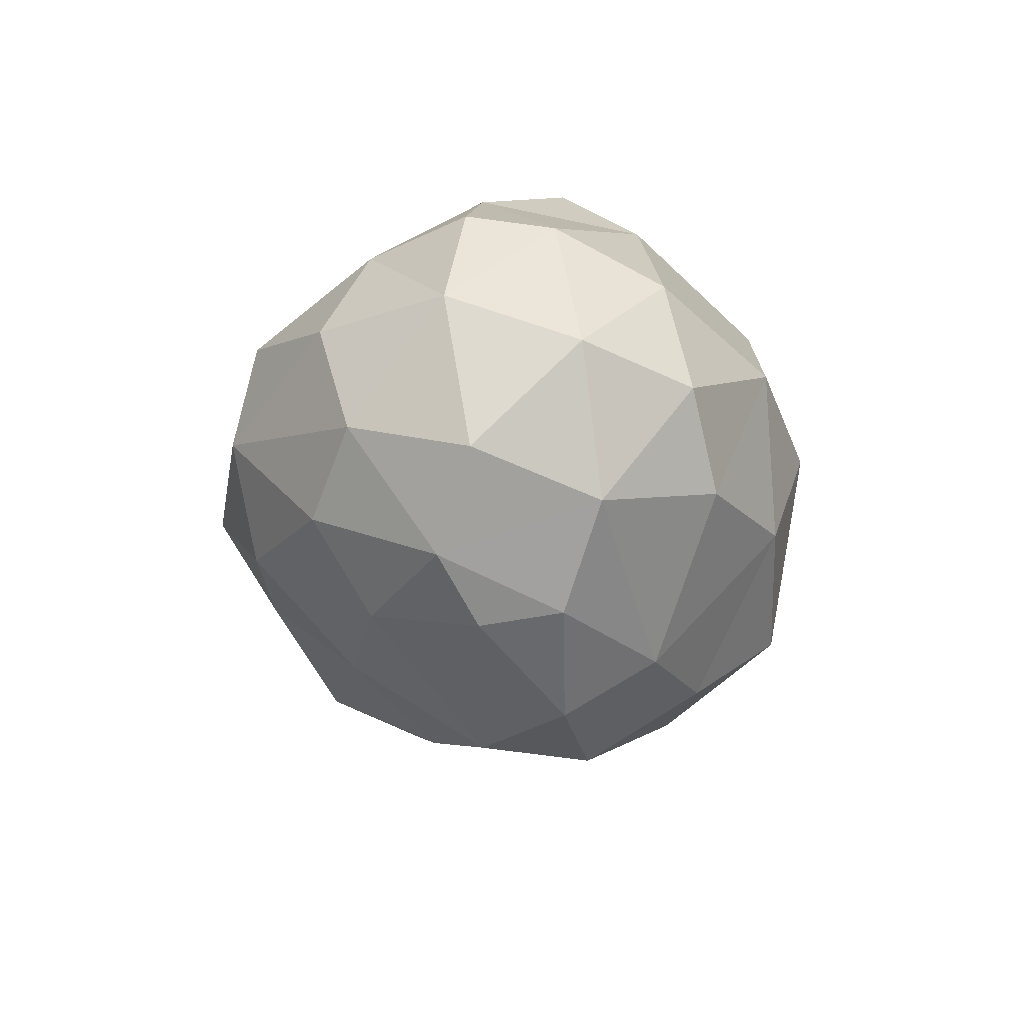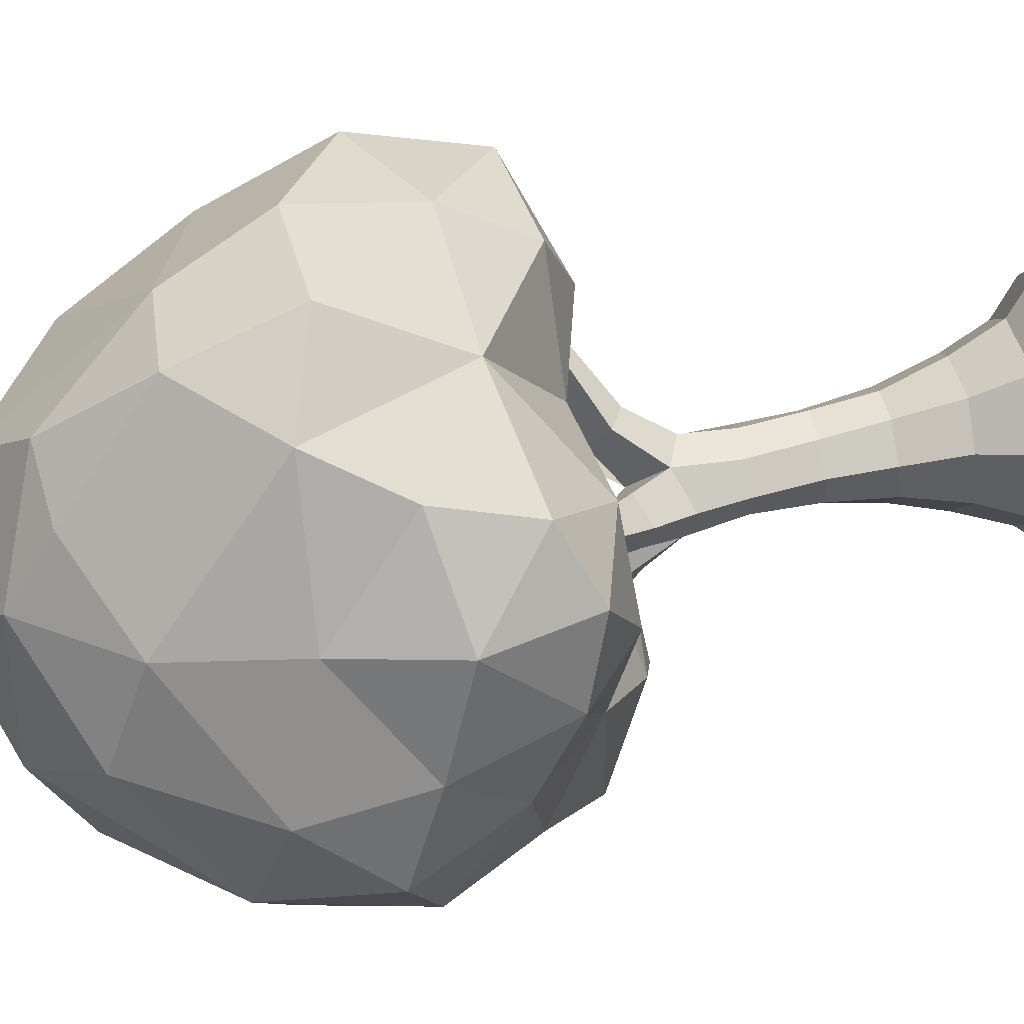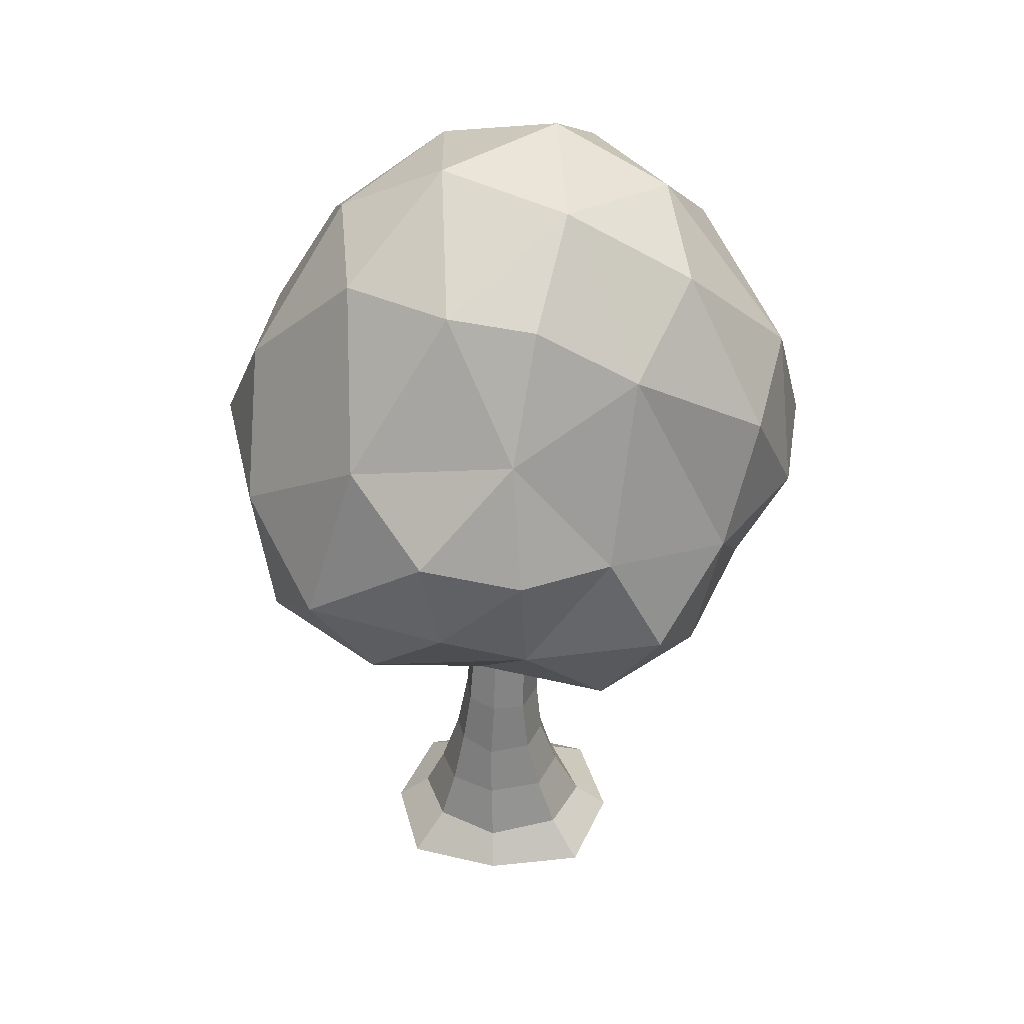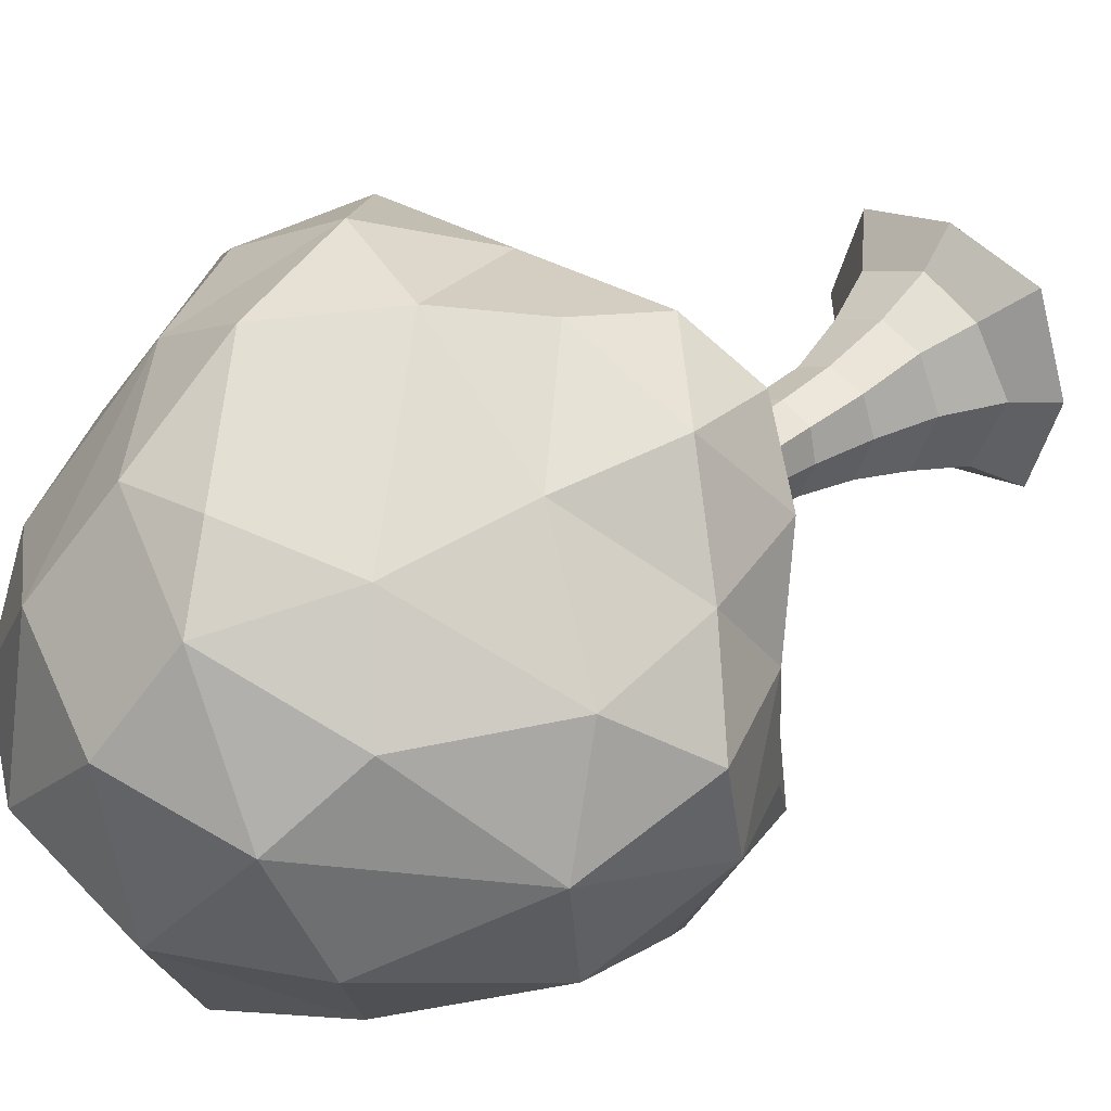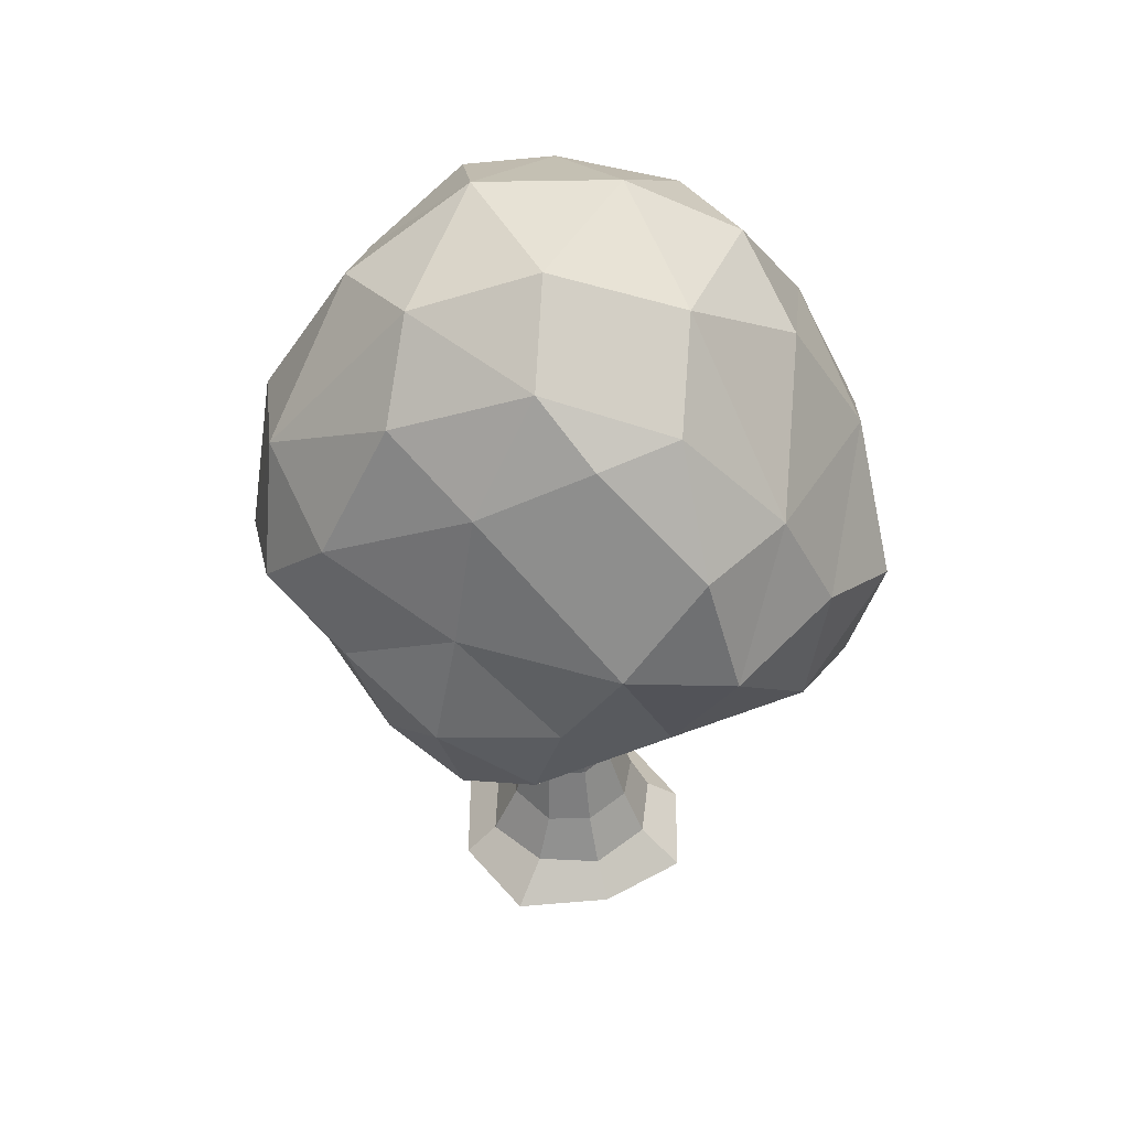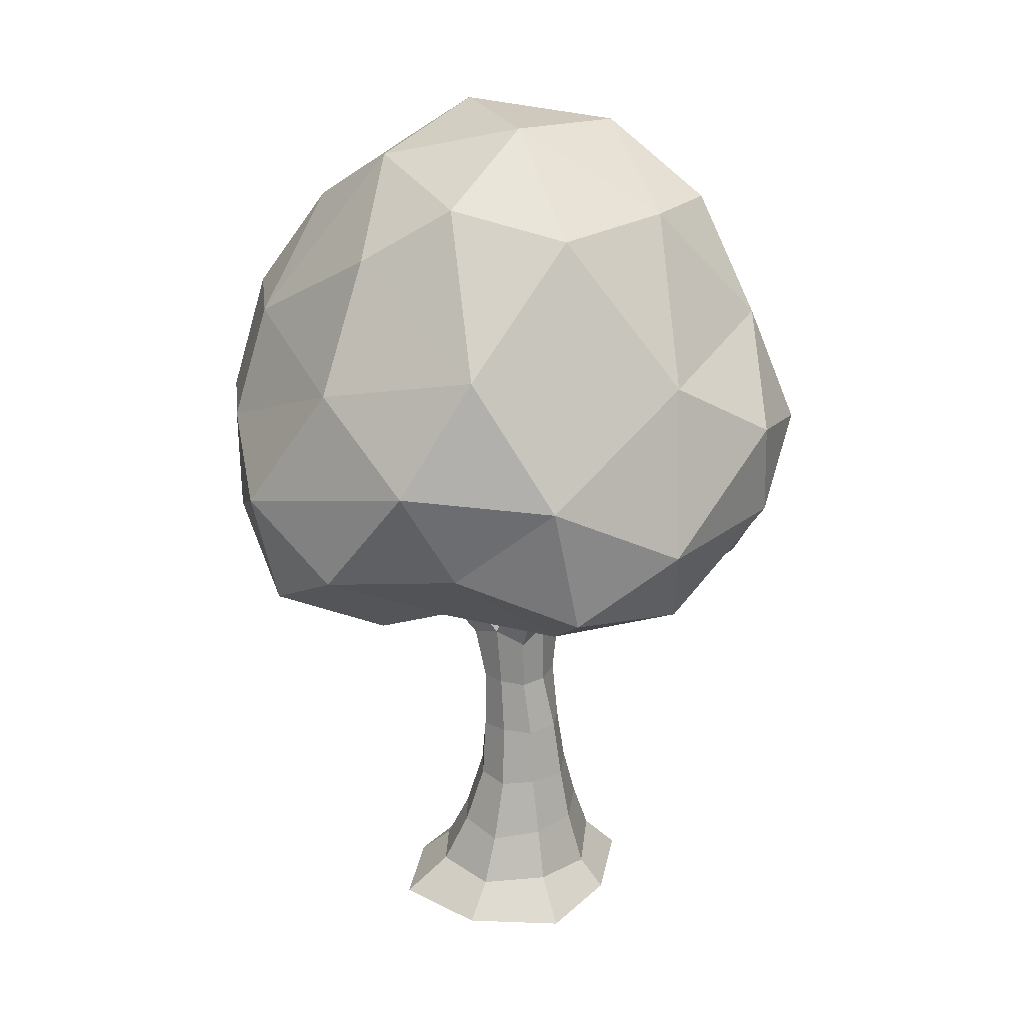
<metadata>
{"format":"obj","ext":"obj","renderer":"f3d","projection":"perspective","resolution":1024,"background":"white","views":[{"elev":74.1,"azim":-2.3,"up":"+Y"},{"elev":68.0,"azim":-100.0,"up":"+Z"},{"elev":38.6,"azim":-175.9,"up":"+Y"},{"elev":33.5,"azim":-133.4,"up":"+Z"},{"elev":47.8,"azim":-18.1,"up":"+Y"},{"elev":23.2,"azim":111.7,"up":"+Y"}]}
</metadata>
<code>
o LowPoly_Tree_01_Plane_Plane.000
v -5.477 0.4523 -2.436
v -5.425 0.3693 -2.164
v -5.72 0.3821 -2.346
v -5.68 0.4028 -1.669
v -5.448 0.3444 -1.697
v -5.456 0.4024 -1.497
v -5.366 0.835 -1.391
v -5.619 0.809 -1.252
v -5.42 0.584 -1.365
v -5.654 1.335 -2.32
v -5.616 1.505 -1.999
v -5.426 1.316 -2.184
v -5.472 1.061 -1.42
v -5.674 1.065 -1.31
v -5.837 0.5766 -2.53
v -5.806 1.086 -2.498
v -5.83 0.8372 -2.597
v -6.017 0.8202 -2.484
v -5.845 1.332 -2.356
v -5.894 1.479 -2.118
v -5.91 0.3695 -1.896
v -5.719 0.4423 -1.916
v -5.713 0.5507 -1.361
v -6.005 0.489 -1.376
v -5.92 0.3622 -1.555
v -6.059 1.193 -2.324
v -6.16 0.4165 -1.92
v -6.064 0.3193 -2.059
v -5.853 0.8722 -1.28
v -6.078 1.162 -1.522
v -6.136 0.8868 -1.473
v -6.164 1.323 -2.107
v -6.104 1.412 -1.863
v -6.134 0.5715 -2.453
v -6.131 0.4184 -1.486
v -6.266 0.7425 -2.294
v -6.418 0.7474 -2.047
v -6.333 0.9996 -2.192
v -6.308 0.5479 -2.072
v -6.193 0.642 -1.442
v -5.981 0.2915 -2.225
v -6.209 0.418 -2.248
v -6.326 0.7218 -1.65
v -6.341 0.978 -1.702
v -6.191 1.262 -1.711
v -6.381 1.069 -1.944
v -6.438 0.8064 -1.835
v -6.327 0.5778 -1.824
v -6.248 0.4727 -1.635
v -5.965 0.6899 -1.327
v -6.005 0.3926 -2.423
v -6.091 0.3481 -1.716
v -5.89 0.3118 -2.065
v -5.852 1.51 -1.781
v -5.716 0.3624 -2.114
v -5.589 1.426 -1.681
v -5.614 0.8766 -2.596
v -5.516 0.3974 -1.921
v -5.653 0.67 -2.59
v -5.185 0.7846 -2.253
v -5.452 1.006 -2.439
v -5.187 1.057 -2.061
v -5.348 0.6516 -2.481
v -5.235 0.5027 -2.29
v -5.087 0.8085 -1.934
v -5.183 0.9817 -1.711
v -5.175 0.7099 -1.522
v -5.307 0.3821 -1.783
v -5.125 0.558 -1.735
v -5.235 0.4494 -1.551
v -5.162 0.5974 -2.029
v -5.29 0.4474 -1.942
v -5.384 1.371 -1.933
v -5.337 1.249 -1.737
v -5.673 1.296 -1.481
v -5.929 1.385 -1.592
v -5.849 1.275 -1.465
v -5.736 -0.4867 -1.934
v -5.728 -0.4867 -1.684
v -5.941 -0.4867 -1.732
v -6.015 -0.4867 -1.934
v -5.457 -0.4867 -1.937
v -5.526 -0.4867 -1.733
v -5.73 -0.4867 -2.185
v -5.523 -0.4867 -2.139
v -5.946 -0.4867 -2.14
v -5.94 -0.4242 -1.939
v -5.867 -0.4105 -1.802
v -5.831 -0.3033 -1.837
v -5.881 -0.3068 -1.946
v -5.73 -0.4217 -1.758
v -5.595 -0.4108 -1.807
v -5.63 -0.303 -1.852
v -5.733 -0.3109 -1.812
v -5.533 -0.4165 -1.944
v -5.588 -0.4028 -2.079
v -5.619 -0.2922 -2.053
v -5.578 -0.3131 -1.951
v -5.726 -0.4184 -2.132
v -5.884 -0.4019 -2.088
v -5.843 -0.2862 -2.067
v -5.721 -0.2928 -2.097
v -5.841 -0.1811 -1.957
v -5.817 -0.1734 -1.873
v -5.812 -0.04549 -1.888
v -5.829 -0.04313 -1.956
v -5.733 -0.1764 -1.854
v -5.662 -0.1741 -1.885
v -5.677 -0.04177 -1.886
v -5.745 -0.04454 -1.864
v -5.621 -0.1758 -1.956
v -5.643 -0.1654 -2.029
v -5.661 -0.03876 -2.016
v -5.647 -0.03394 -1.948
v -5.719 -0.1714 -2.076
v -5.812 -0.1675 -2.048
v -5.798 -0.04224 -2.035
v -5.725 -0.03766 -2.053
v -5.726 0.0884 -2.023
v -5.8 0.08735 -2.021
v -5.818 0.2005 -2.026
v -5.73 0.2324 -2.022
v -5.83 0.09465 -1.95
v -5.852 0.2238 -1.953
v -5.824 0.09274 -1.889
v -5.758 0.09749 -1.865
v -5.76 0.2284 -1.844
v -5.84 0.1938 -1.879
v -5.69 0.09004 -1.882
v -5.658 0.09542 -1.937
v -5.669 0.226 -1.922
v -5.695 0.2032 -1.854
v -5.807 0.3057 -1.814
v -5.873 0.2789 -1.829
v -5.63 0.3158 -1.871
v -5.644 0.2959 -1.81
v -5.745 0.3038 -1.937
v -5.68 0.3604 -1.978
v -5.667 0.3189 -2.045
v -5.88 0.3161 -2.013
v -5.858 0.2915 -2.068
v -5.669 0.08983 -1.993
v -5.663 0.2051 -1.994
v -5.943 0.3975 -2.088
v -5.929 0.3868 -2.136
v -5.688 0.3206 -1.802
v -5.68 0.3648 -1.877
v -5.511 0.3961 -1.789
v -5.518 0.3842 -1.738
v -5.616 0.2928 -2.03
v -5.625 0.3083 -1.97
v -5.8 0.347 -1.88
v -5.885 0.3033 -1.884
v -5.941 0.3798 -1.767
v -5.882 0.4034 -1.773
v -5.796 0.3222 -2.068
v -5.806 0.3569 -2.012
v -5.547 0.3825 -2.103
v -5.542 0.3862 -2.058
v -5.557 0.4236 -1.788
v -5.462 0.4798 -1.736
v -5.42 0.464 -1.742
v -5.89 0.426 -2.094
v -5.886 0.4156 -2.143
v -5.948 0.491 -2.181
v -5.954 0.4936 -2.143
v -5.921 0.3675 -1.724
v -5.872 0.3817 -1.723
v -5.915 0.4594 -1.644
v -5.957 0.4468 -1.645
v -5.557 0.395 -1.727
v -5.462 0.456 -1.684
v -5.592 0.4027 -2.113
v -5.591 0.4222 -2.058
v -5.426 0.451 -1.696
v -5.539 0.4889 -2.105
v -5.498 0.4653 -2.103
v -5.507 0.4652 -2.14
v -5.545 0.4804 -2.149
v -5.982 0.4636 -2.171
v -5.994 0.4671 -2.133
v -5.929 0.4717 -1.683
v -5.974 0.4529 -1.68
f 1 2 3
f 4 5 6
f 7 8 9
f 10 11 12
f 13 14 8
f 3 15 1
f 16 17 18
f 10 19 20
f 21 22 4
f 23 24 25
f 16 26 19
f 21 27 28
f 29 30 31
f 20 32 33
f 18 15 34
f 35 25 24
f 36 37 38
f 39 37 36
f 24 40 35
f 41 28 42
f 43 31 44
f 44 45 46
f 46 47 44
f 37 48 47
f 43 44 47
f 35 40 49
f 43 49 40
f 40 50 31
f 27 42 28
f 26 38 32
f 51 42 34
f 18 34 36
f 26 36 38
f 26 18 36
f 35 52 25
f 34 15 51
f 26 32 20
f 18 17 15
f 20 19 26
f 41 53 28
f 54 20 33
f 3 51 15
f 55 41 3
f 55 53 41
f 56 11 54
f 25 4 23
f 16 57 17
f 22 58 4
f 3 2 55
f 59 1 15
f 60 61 62
f 63 61 60
f 64 1 63
f 65 62 66
f 66 7 67
f 68 69 70
f 71 65 69
f 65 67 69
f 72 69 68
f 68 70 5
f 63 60 64
f 2 64 71
f 73 56 74
f 64 2 1
f 57 61 63
f 58 72 68
f 2 72 58
f 13 74 56
f 56 73 11
f 68 5 58
f 73 12 11
f 62 12 73
f 74 62 73
f 66 62 74
f 23 6 9
f 75 14 13
f 23 9 8
f 58 55 2
f 59 17 57
f 29 23 8
f 50 23 29
f 23 50 24
f 25 52 21
f 51 41 42
f 27 39 42
f 48 39 27
f 49 48 27
f 46 33 32
f 35 49 52
f 52 49 27
f 31 43 40
f 30 45 44
f 47 48 43
f 48 37 39
f 37 47 46
f 46 38 37
f 49 43 48
f 31 30 44
f 76 33 45
f 24 50 40
f 30 76 45
f 32 38 46
f 36 34 42
f 36 42 39
f 33 46 45
f 30 77 76
f 27 21 52
f 76 54 33
f 50 29 31
f 51 3 41
f 30 29 14 77
f 25 21 4
f 21 28 53
f 15 17 59
f 54 11 20
f 19 10 16
f 21 53 55
f 22 21 55
f 8 14 29
f 76 56 54
f 55 58 22
f 4 58 5
f 14 75 77
f 76 75 56
f 20 11 10
f 4 6 23
f 16 10 61
f 61 12 62
f 60 62 65
f 71 64 60
f 71 60 65
f 9 67 7
f 2 71 72
f 7 66 13
f 9 70 67
f 66 74 13
f 69 72 71
f 65 66 67
f 69 67 70
f 5 70 6
f 6 70 9
f 57 63 59
f 59 63 1
f 12 61 10
f 13 56 75
f 7 13 8
f 57 16 61
f 26 16 18
f 77 75 76
f 78 79 80 81
f 78 82 83 79
f 78 84 85 82
f 78 81 86 84
f 87 88 89 90
f 91 92 93 94
f 95 96 97 98
f 99 100 101 102
f 85 84 99 96
f 83 82 95 92
f 80 79 91 88
f 86 81 87 100
f 84 86 100 99
f 82 85 96 95
f 79 83 92 91
f 81 80 88 87
f 103 104 105 106
f 107 108 109 110
f 111 112 113 114
f 115 116 117 118
f 96 99 102 97
f 92 95 98 93
f 88 91 94 89
f 100 87 90 101
f 119 120 121 122
f 120 123 124 121
f 125 126 127 128
f 129 130 131 132
f 112 115 118 113
f 108 111 114 109
f 104 107 110 105
f 116 103 106 117
f 128 127 133 134
f 132 131 135 136
f 122 137 138 139
f 121 124 140 141
f 130 142 143 131
f 126 129 132 127
f 123 125 128 124
f 142 119 122 143
f 113 118 119 142
f 106 105 125 123
f 110 109 129 126
f 114 113 142 130
f 109 114 130 129
f 105 110 126 125
f 117 106 123 120
f 118 117 120 119
f 101 90 103 116
f 89 94 107 104
f 93 98 111 108
f 97 102 115 112
f 102 101 116 115
f 98 97 112 111
f 94 93 108 107
f 90 89 104 103
f 141 140 144 145
f 137 127 146 147
f 127 132 136 146
f 131 137 147 135
f 136 135 148 149
f 131 143 150 151
f 137 131 151 138
f 143 122 139 150
f 152 153 154 155
f 137 122 156 157
f 122 121 141 156
f 124 137 157 140
f 151 150 158 159
f 127 137 152 133
f 124 128 134 153
f 137 124 153 152
f 148 160 161 162
f 163 164 165 166
f 167 168 169 170
f 160 171 172 161
f 150 139 173 158
f 153 134 167 154
f 156 141 145 164
f 134 133 168 167
f 147 146 171 160
f 138 151 159 174
f 135 147 160 148
f 157 156 164 163
f 139 138 174 173
f 133 152 155 168
f 146 136 149 171
f 140 157 163 144
f 161 172 175 162
f 176 177 178 179
f 166 165 180 181
f 182 183 170 169
f 144 163 166 181
f 171 149 175 172
f 145 144 181 180
f 149 148 162 175
f 164 145 180 165
f 174 159 177 176
f 168 155 182 169
f 173 174 176 179
f 155 154 183 182
f 159 158 178 177
f 154 167 170 183
f 158 173 179 178

</code>
